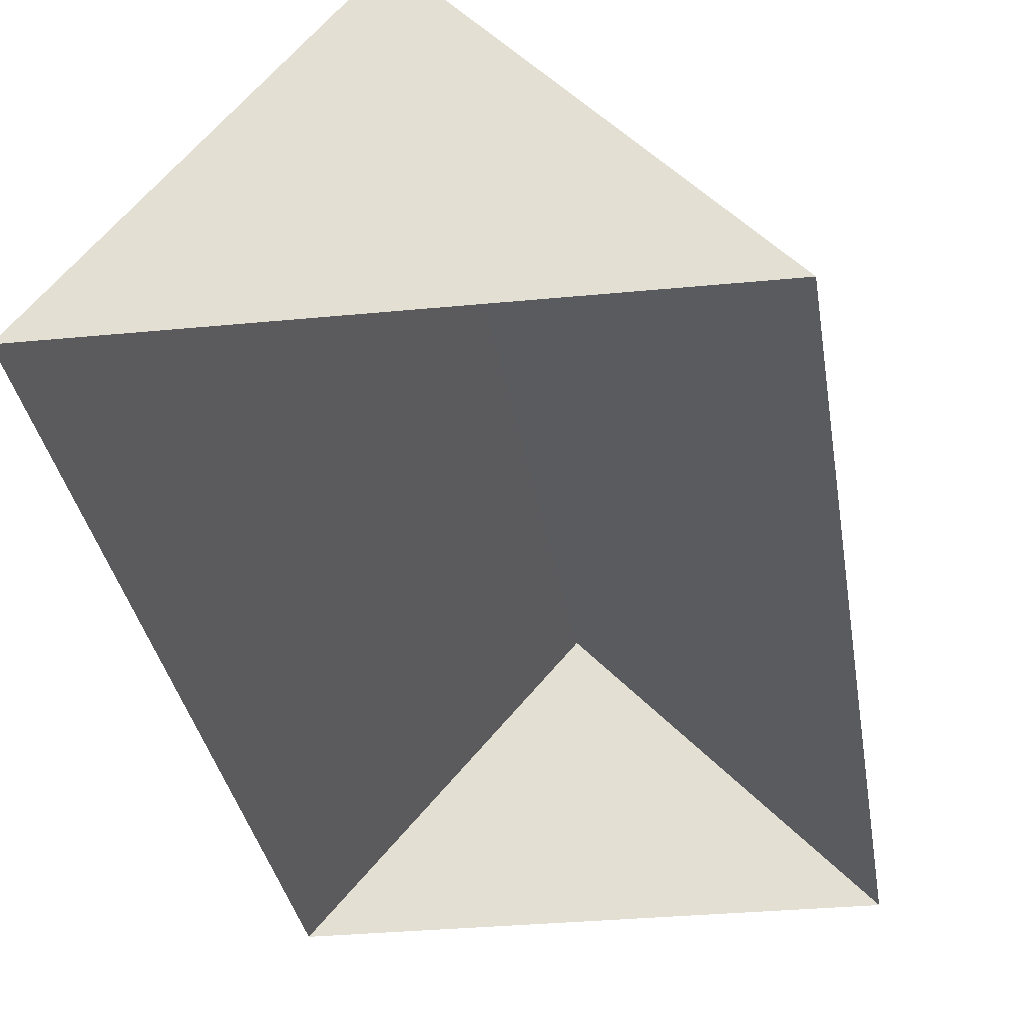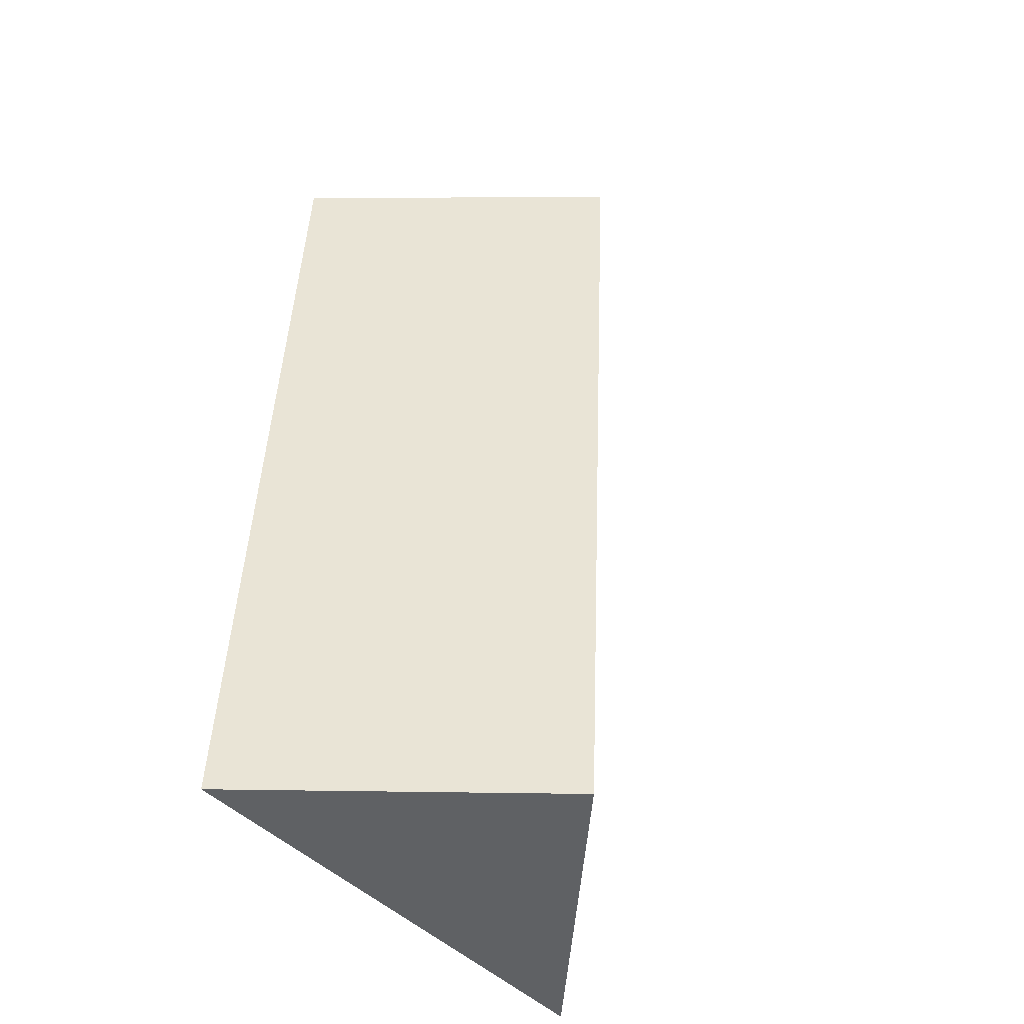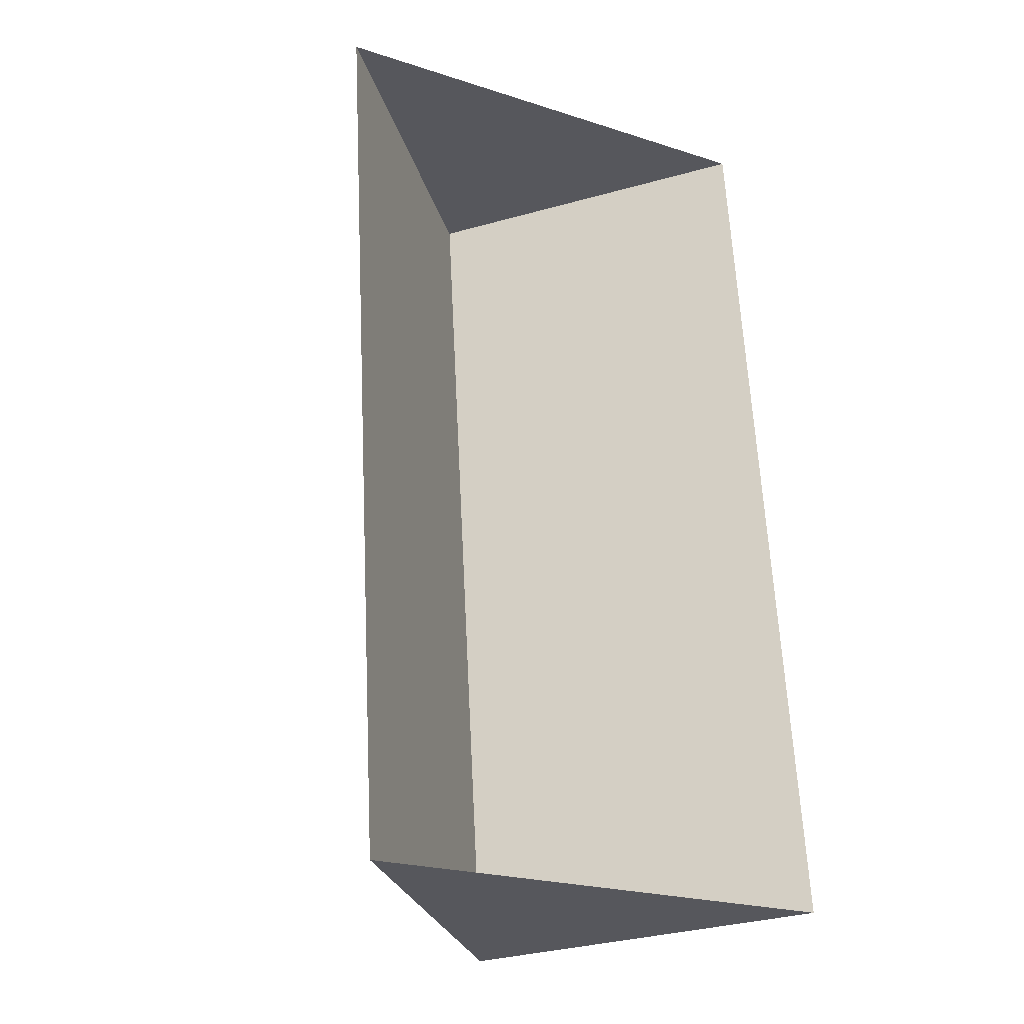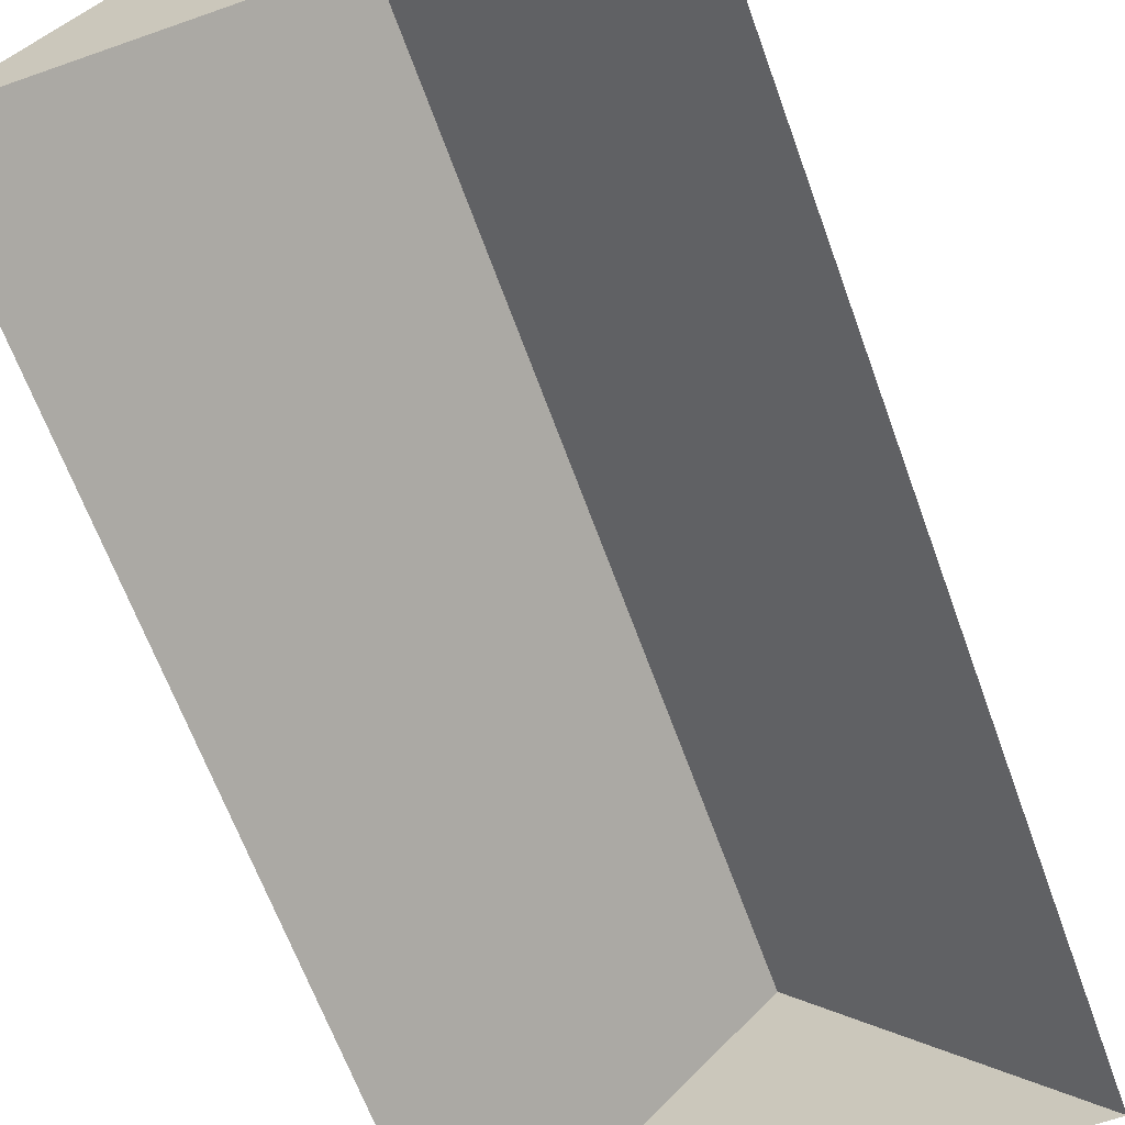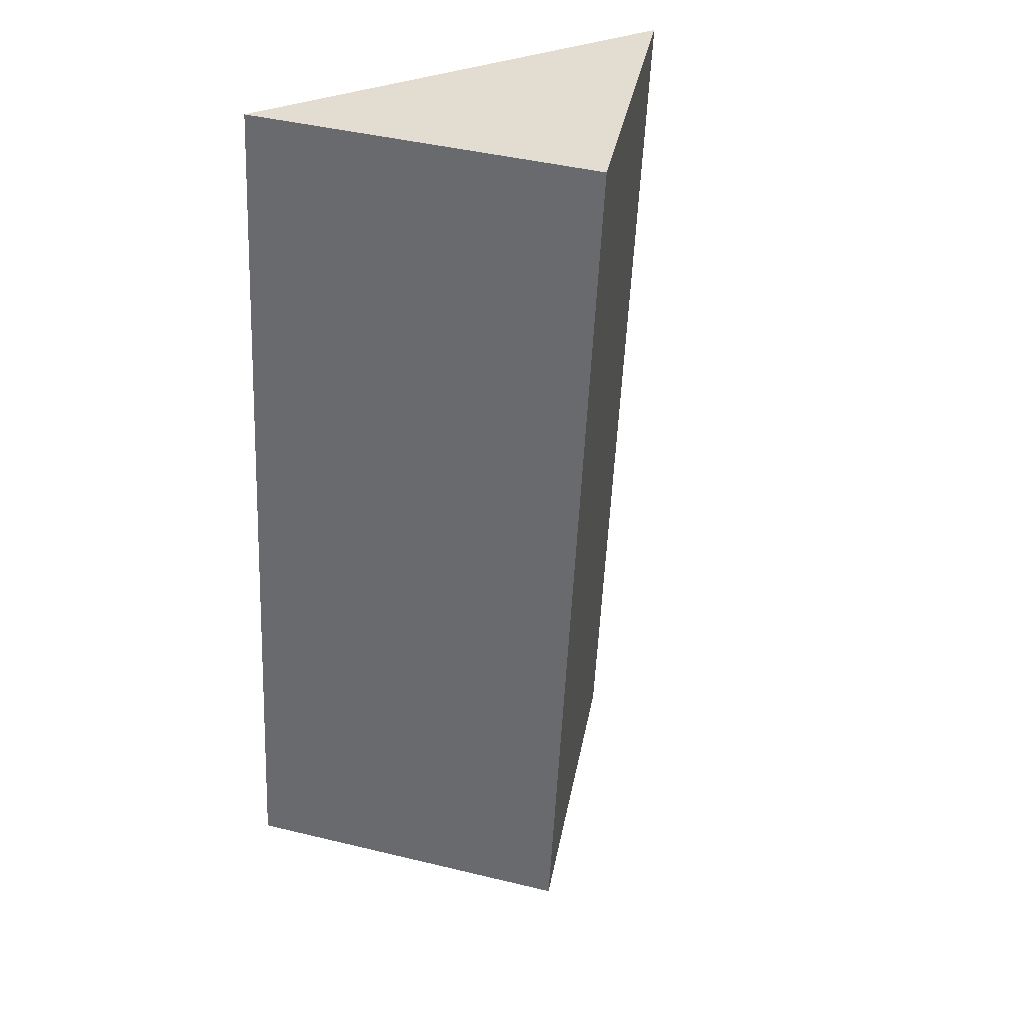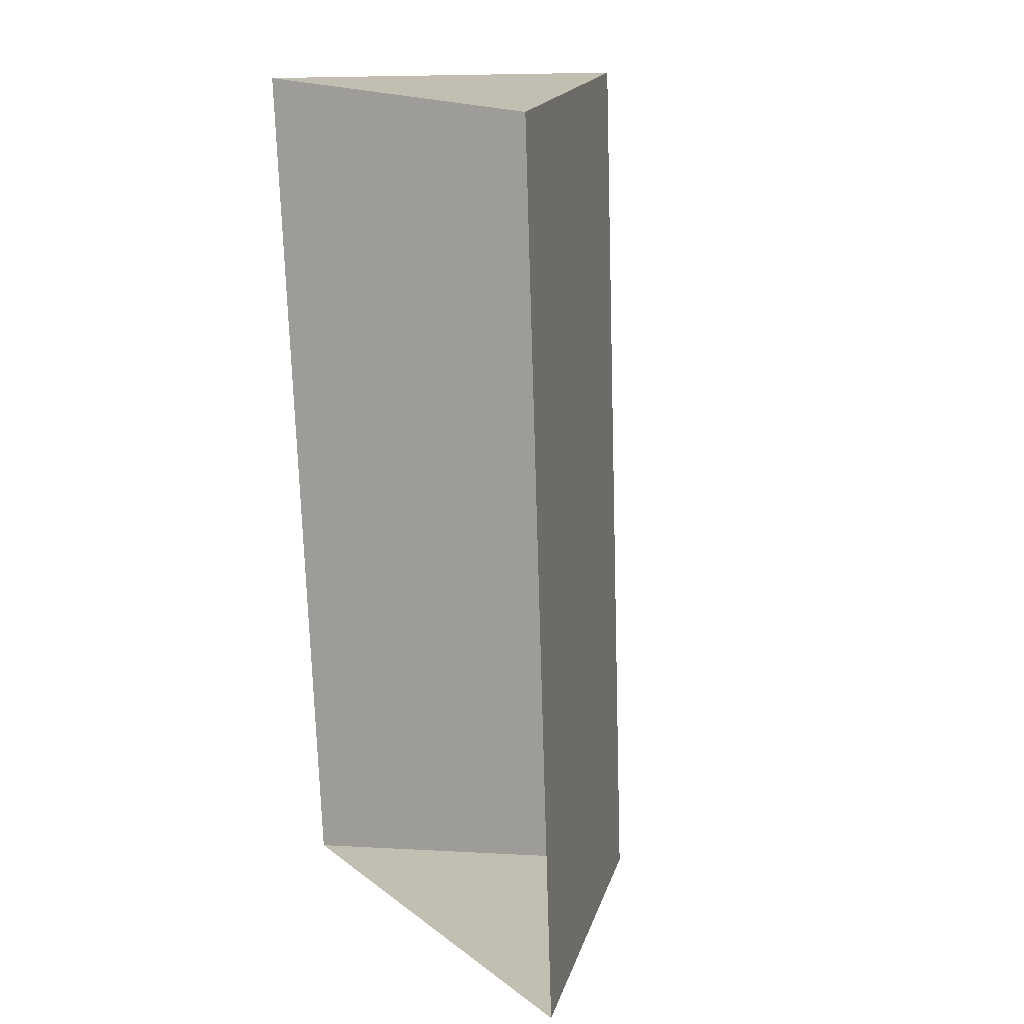
<metadata>
{"format":"obj","ext":"obj","renderer":"f3d","projection":"perspective","resolution":1024,"background":"white","views":[{"elev":-30.3,"azim":-174.9,"up":"+Y"},{"elev":-44.0,"azim":133.0,"up":"+Z"},{"elev":-29.3,"azim":-28.7,"up":"+Z"},{"elev":-63.5,"azim":16.5,"up":"+Y"},{"elev":36.5,"azim":146.9,"up":"+Z"},{"elev":20.4,"azim":55.8,"up":"+Z"}]}
</metadata>
<code>
o CG10_500_039068_0010_roof
v 20.62 75 -262.6
v 147.8 75 -255.6
v 86.49 144.8 -259
v 6.911 75 -19.63
v 134.4 75 -12.57
v 72.95 145 -15.97
v 20.62 0 -262.6
v 147.8 0 -255.6
v 134.4 0 -12.57
v 6.911 0 -19.63
f 6 3 2 5
f 6 4 1 3
f 1 3 2
f 5 6 4

</code>
